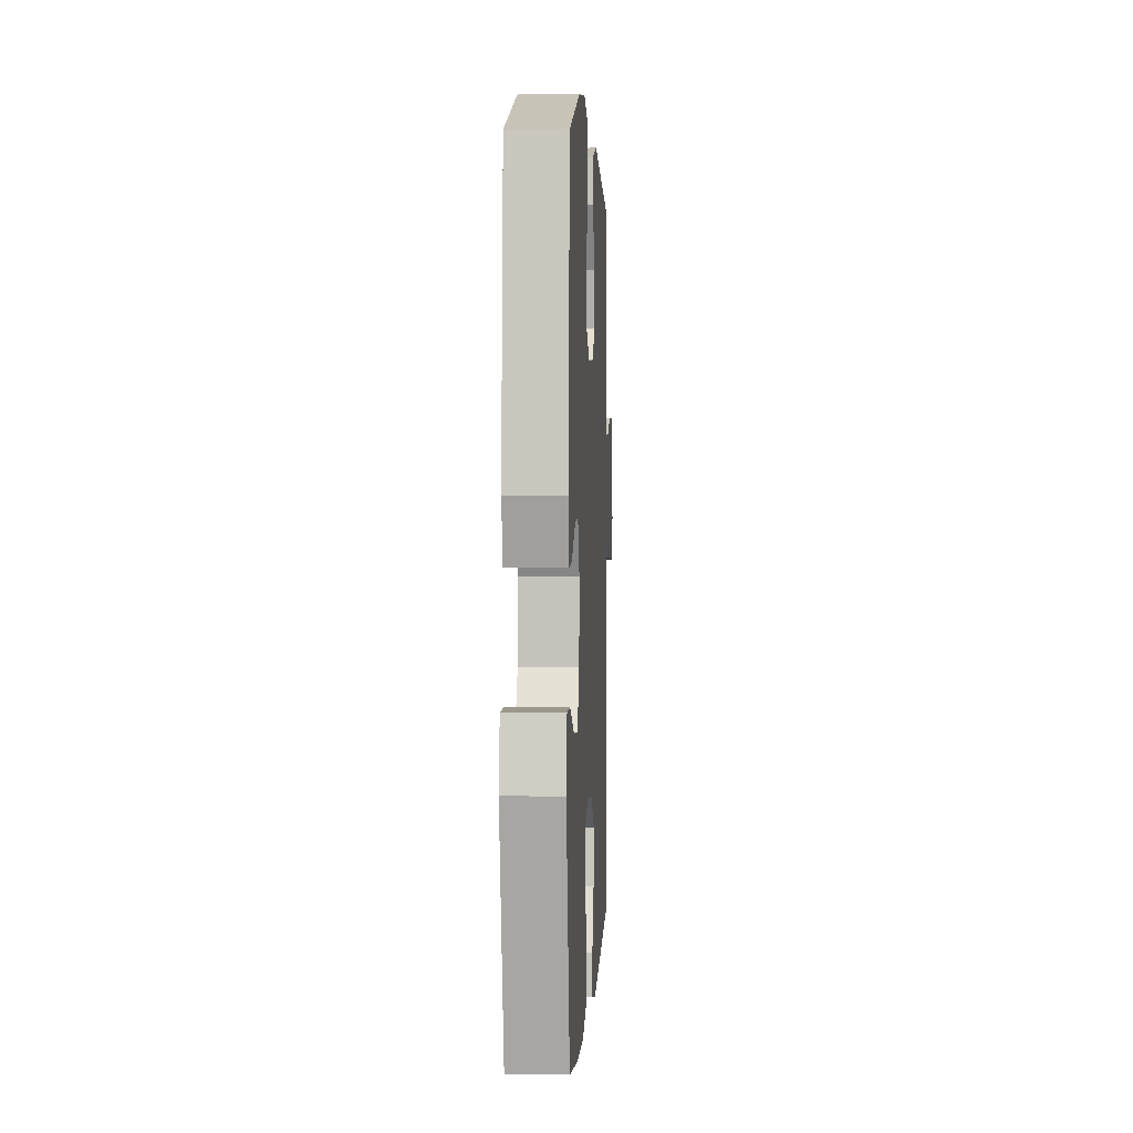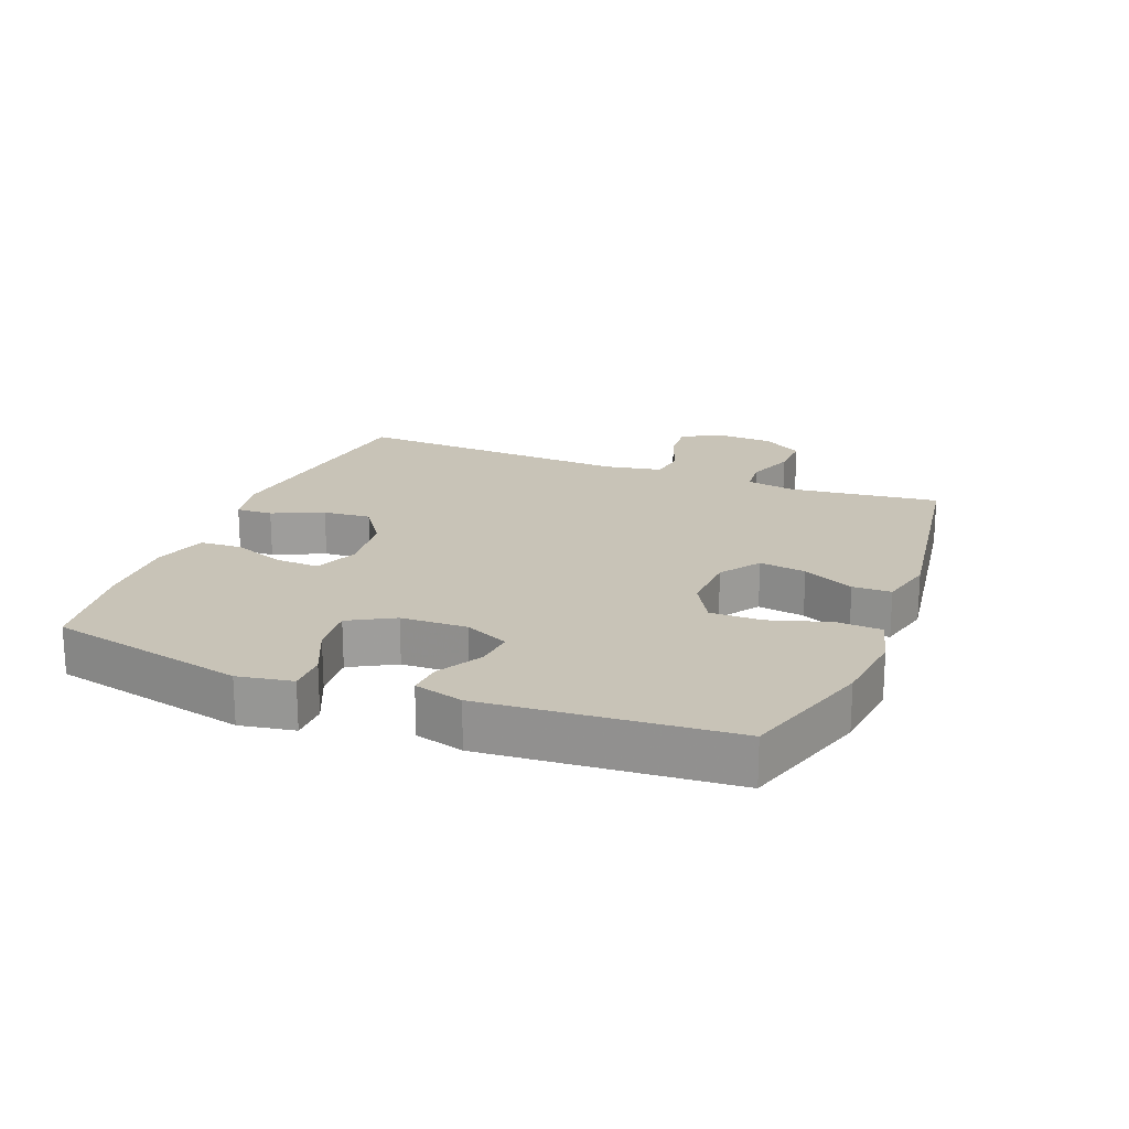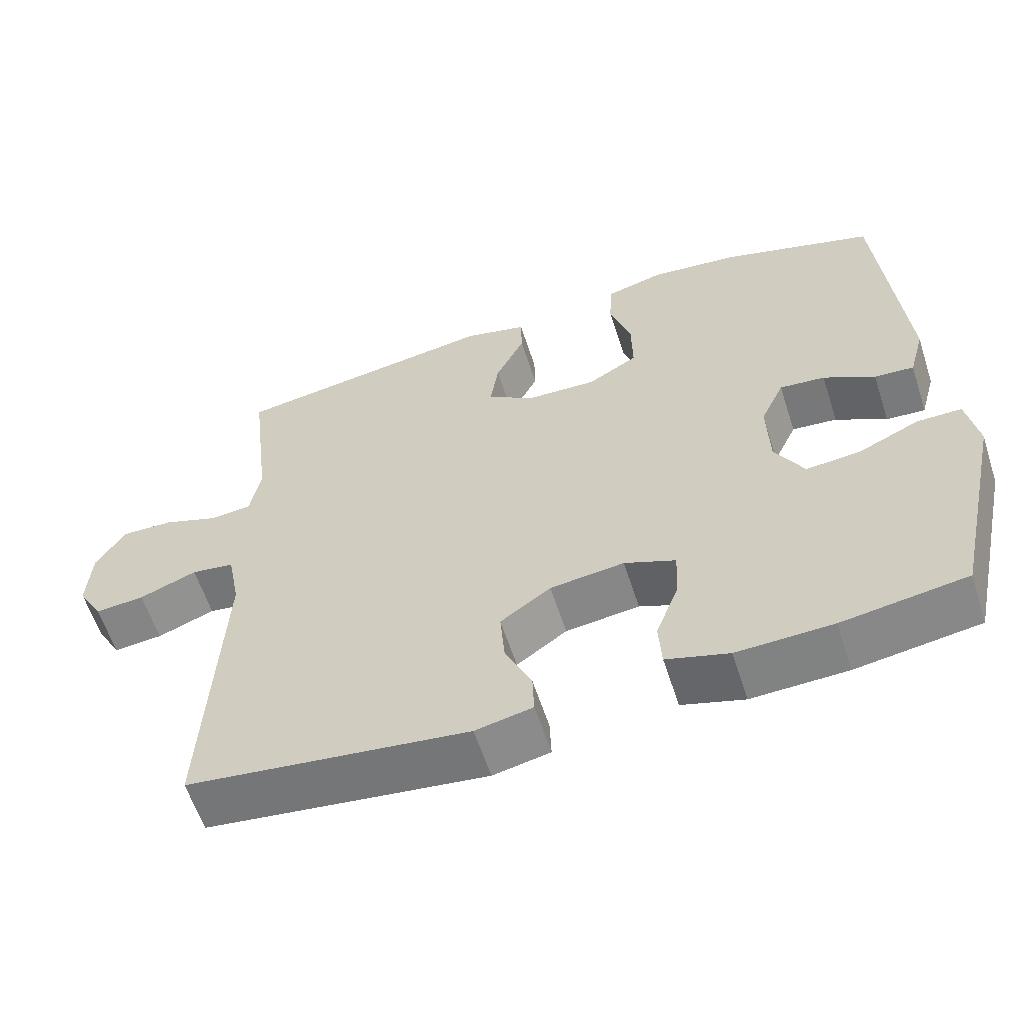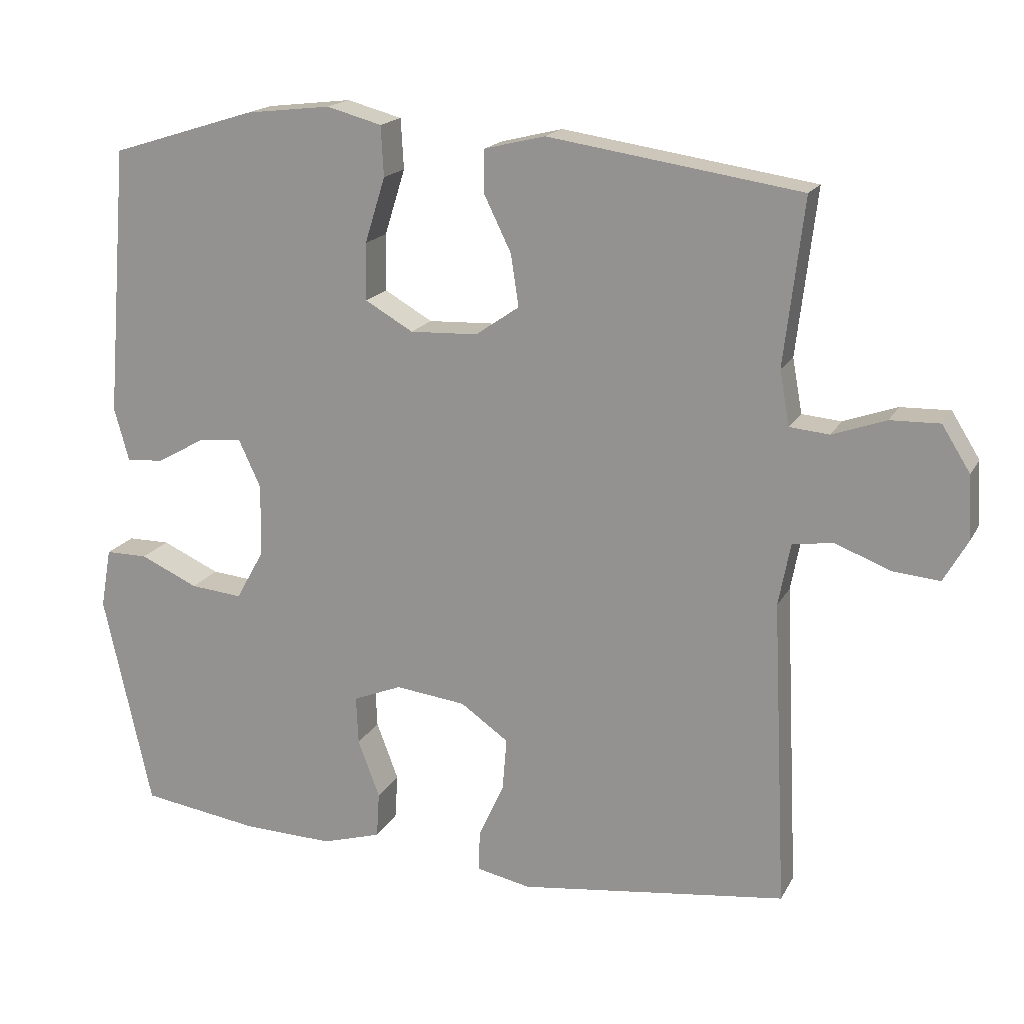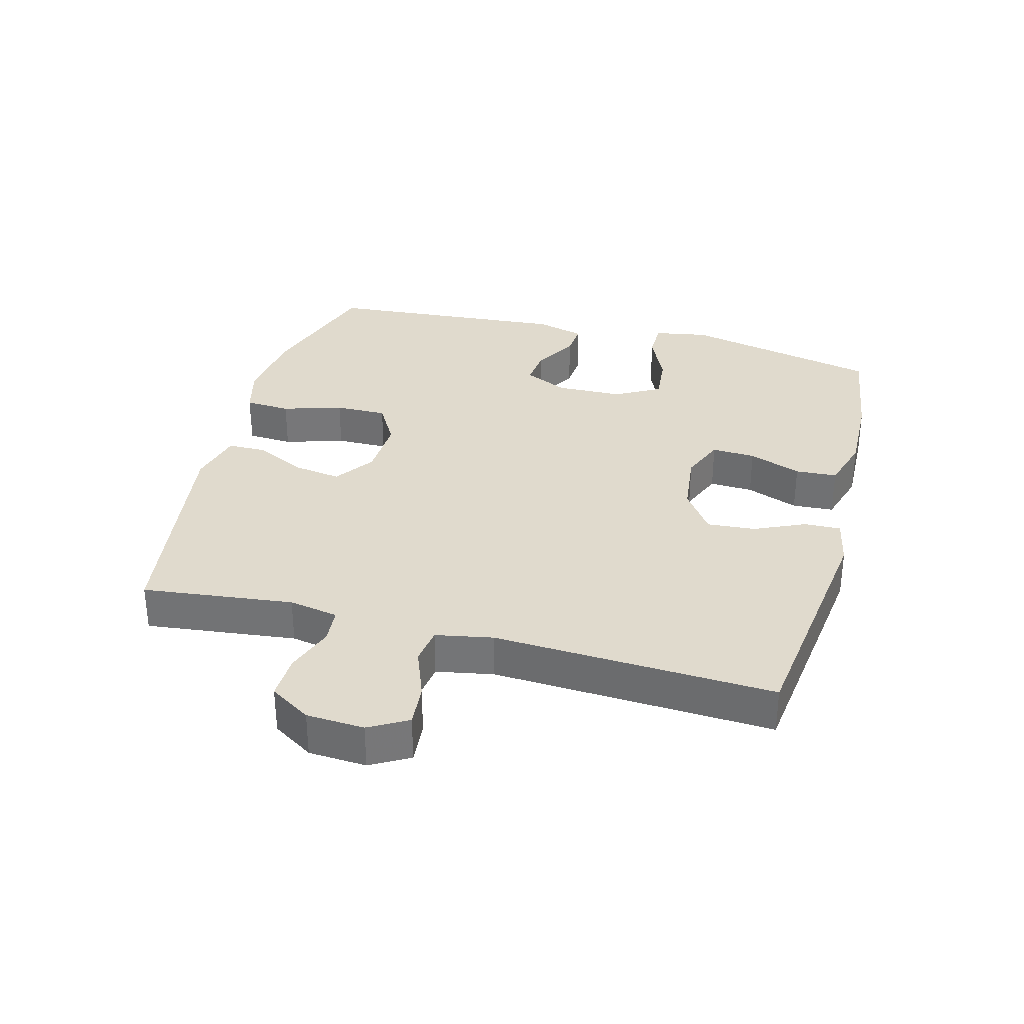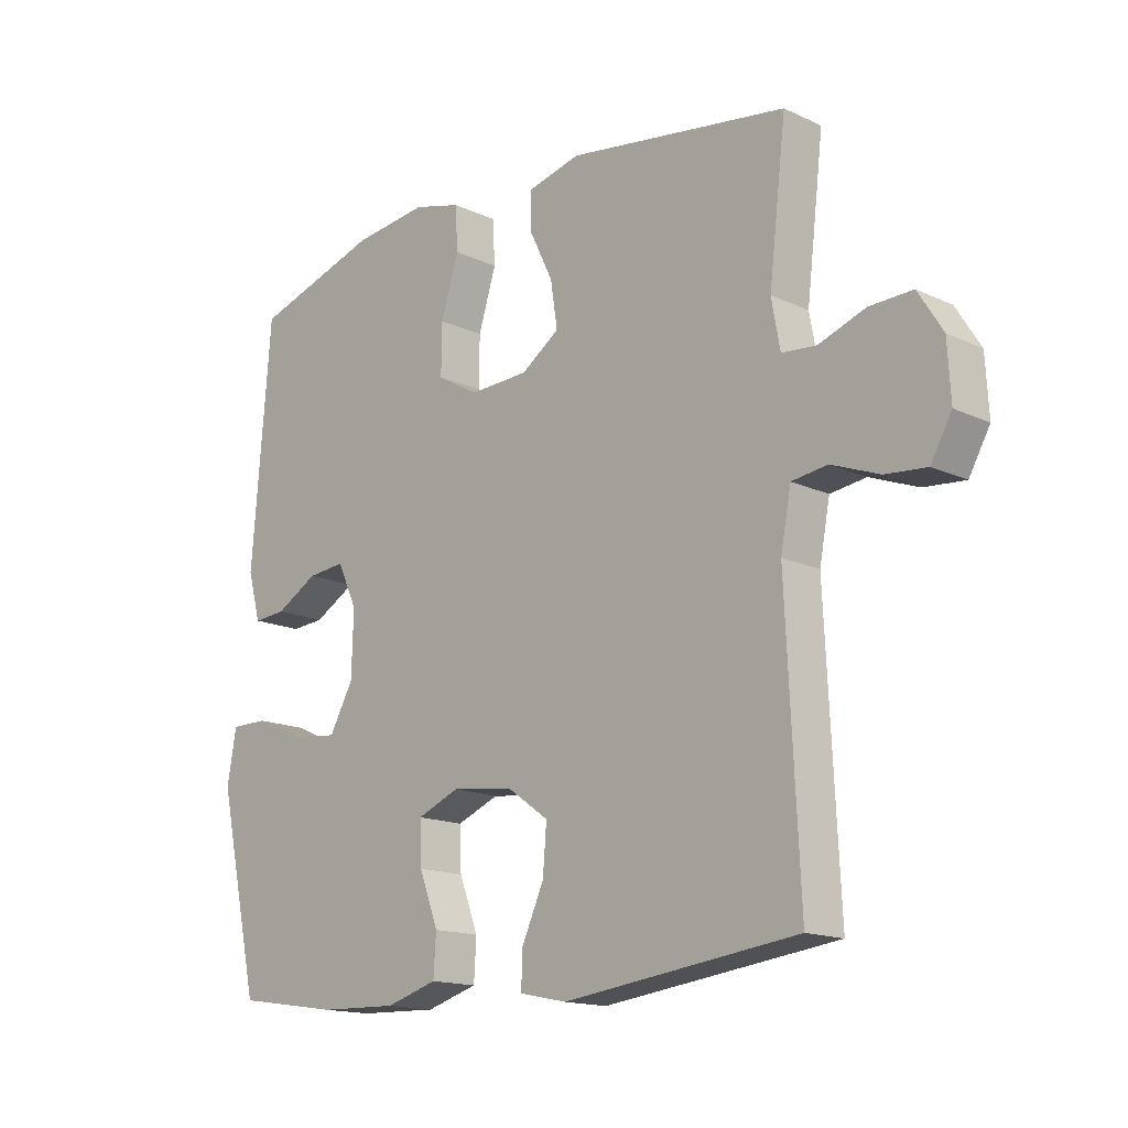
<metadata>
{"format":"obj","ext":"obj","renderer":"f3d","projection":"perspective","resolution":1024,"background":"white","views":[{"elev":2.6,"azim":-86.9,"up":"+Z"},{"elev":19.7,"azim":-68.5,"up":"+Y"},{"elev":-59.9,"azim":-162.1,"up":"+Z"},{"elev":17.6,"azim":20.4,"up":"+Z"},{"elev":33.0,"azim":105.0,"up":"+Y"},{"elev":-15.5,"azim":45.6,"up":"+Z"}]}
</metadata>
<code>
v 0.5 0.07 0.5
v 0.472 0.07 0.265
v 0.486 0.07 0.188
v 0.542 0.07 0.183
v 0.618 0.07 0.21
v 0.688 0.07 0.212
v 0.728 0.07 0.148
v 0.733 0.07 0.058
v 0.699 0.07 -0.002
v 0.632 0.07 0.004
v 0.554 0.07 0.034
v 0.496 0.07 0.026
v 0.479 0.07 -0.063
v 0.5 0.07 -0.5
v 0.12 0.07 -0.548
v 0.043 0.07 -0.532
v 0.045 0.07 -0.475
v 0.081 0.07 -0.396
v 0.087 0.07 -0.321
v 0.019 0.07 -0.273
v -0.081 0.07 -0.261
v -0.15 0.07 -0.289
v -0.147 0.07 -0.357
v -0.116 0.07 -0.439
v -0.12 0.07 -0.504
v -0.204 0.07 -0.529
v -0.333 0.07 -0.525
v -0.5 0.07 -0.5
v -0.568 0.07 -0.193
v -0.553 0.07 -0.108
v -0.493 0.07 -0.108
v -0.411 0.07 -0.145
v -0.337 0.07 -0.152
v -0.298 0.07 -0.082
v -0.295 0.07 0.021
v -0.327 0.07 0.09
v -0.388 0.07 0.084
v -0.457 0.07 0.045
v -0.51 0.07 0.041
v -0.531 0.07 0.117
v -0.5 0.07 0.5
v -0.294 0.07 0.564
v -0.173 0.07 0.578
v -0.095 0.07 0.557
v -0.091 0.07 0.486
v -0.12 0.07 0.393
v -0.121 0.07 0.312
v -0.053 0.07 0.273
v 0.043 0.07 0.277
v 0.105 0.07 0.32
v 0.094 0.07 0.393
v 0.055 0.07 0.473
v 0.056 0.07 0.533
v 0.142 0.07 0.554
v 0.5 0 0.5
v 0.472 0 0.265
v 0.486 0 0.188
v 0.542 0 0.183
v 0.618 0 0.21
v 0.688 0 0.212
v 0.728 0 0.148
v 0.733 0 0.058
v 0.699 0 -0.002
v 0.632 0 0.004
v 0.554 0 0.034
v 0.496 0 0.026
v 0.479 0 -0.063
v 0.5 0 -0.5
v 0.12 0 -0.548
v 0.043 0 -0.532
v 0.045 0 -0.475
v 0.081 0 -0.396
v 0.087 0 -0.321
v 0.019 0 -0.273
v -0.081 0 -0.261
v -0.15 0 -0.289
v -0.147 0 -0.357
v -0.116 0 -0.439
v -0.12 0 -0.504
v -0.204 0 -0.529
v -0.333 0 -0.525
v -0.5 0 -0.5
v -0.568 0 -0.193
v -0.553 0 -0.108
v -0.493 0 -0.108
v -0.411 0 -0.145
v -0.337 0 -0.152
v -0.298 0 -0.082
v -0.295 0 0.021
v -0.327 0 0.09
v -0.388 0 0.084
v -0.457 0 0.045
v -0.51 0 0.041
v -0.531 0 0.117
v -0.5 0 0.5
v -0.294 0 0.564
v -0.173 0 0.578
v -0.095 0 0.557
v -0.091 0 0.486
v -0.12 0 0.393
v -0.121 0 0.312
v -0.053 0 0.273
v 0.043 0 0.277
v 0.105 0 0.32
v 0.094 0 0.393
v 0.055 0 0.473
v 0.056 0 0.533
v 0.142 0 0.554
f 51 52 53 54
f 50 51 54 1
f 49 50 1 2
f 48 49 2 3
f 43 44 45 46
f 43 46 47
f 42 43 47
f 41 42 47
f 40 41 47 48
f 37 38 39 40
f 36 37 40 48
f 29 30 31 32
f 29 32 33
f 28 29 33
f 27 28 33 34
f 23 24 25 26
f 22 23 26 27
f 15 16 17 18
f 13 14 15 18
f 12 13 18 19
f 8 9 10 11
f 6 7 8 11
f 4 5 6 11
f 3 4 11 12
f 35 36 48 3
f 22 27 34
f 21 22 34 35
f 20 21 35 3
f 3 12 19 20
f 108 107 106 105
f 55 108 105 104
f 56 55 104 103
f 57 56 103 102
f 100 99 98 97
f 101 100 97
f 101 97 96
f 101 96 95
f 102 101 95 94
f 94 93 92 91
f 102 94 91 90
f 86 85 84 83
f 87 86 83
f 87 83 82
f 88 87 82 81
f 80 79 78 77
f 81 80 77 76
f 72 71 70 69
f 72 69 68 67
f 73 72 67 66
f 65 64 63 62
f 65 62 61 60
f 65 60 59 58
f 66 65 58 57
f 57 102 90 89
f 88 81 76
f 89 88 76 75
f 57 89 75 74
f 74 73 66 57
f 1 55 56 2
f 2 56 57 3
f 3 57 58 4
f 4 58 59 5
f 5 59 60 6
f 6 60 61 7
f 7 61 62 8
f 8 62 63 9
f 9 63 64 10
f 10 64 65 11
f 11 65 66 12
f 12 66 67 13
f 13 67 68 14
f 14 68 69 15
f 15 69 70 16
f 16 70 71 17
f 17 71 72 18
f 18 72 73 19
f 19 73 74 20
f 20 74 75 21
f 21 75 76 22
f 22 76 77 23
f 23 77 78 24
f 24 78 79 25
f 25 79 80 26
f 26 80 81 27
f 27 81 82 28
f 28 82 83 29
f 29 83 84 30
f 30 84 85 31
f 31 85 86 32
f 32 86 87 33
f 33 87 88 34
f 34 88 89 35
f 35 89 90 36
f 36 90 91 37
f 37 91 92 38
f 38 92 93 39
f 39 93 94 40
f 40 94 95 41
f 41 95 96 42
f 42 96 97 43
f 43 97 98 44
f 44 98 99 45
f 45 99 100 46
f 46 100 101 47
f 47 101 102 48
f 48 102 103 49
f 49 103 104 50
f 50 104 105 51
f 51 105 106 52
f 52 106 107 53
f 53 107 108 54
f 54 108 55 1

</code>
